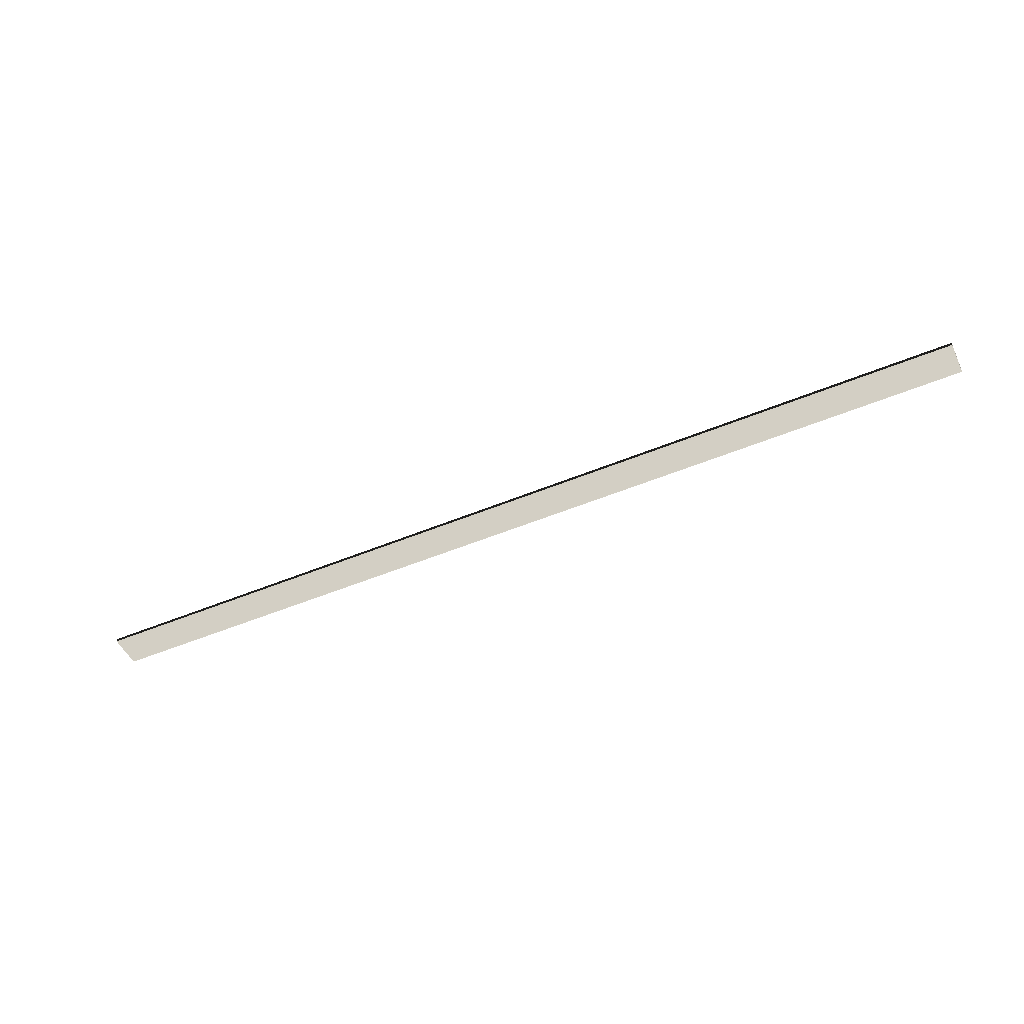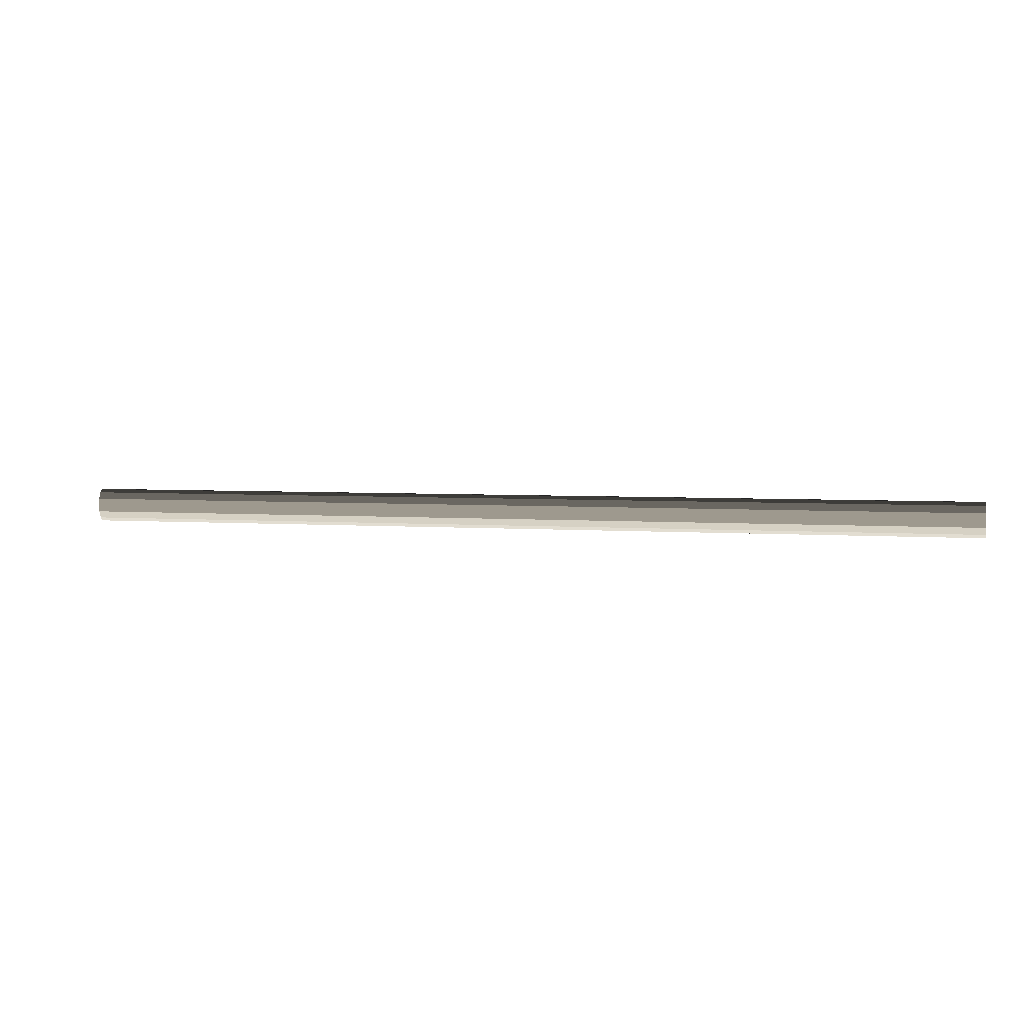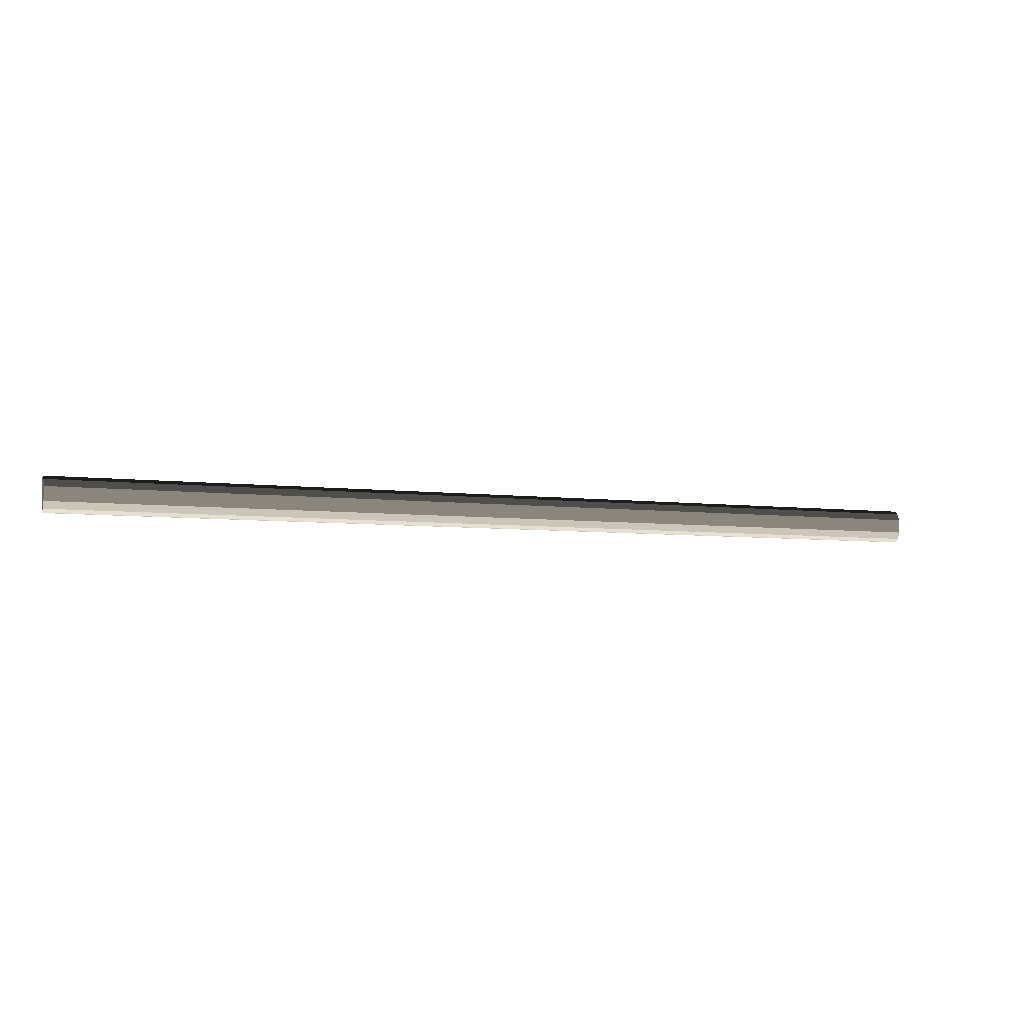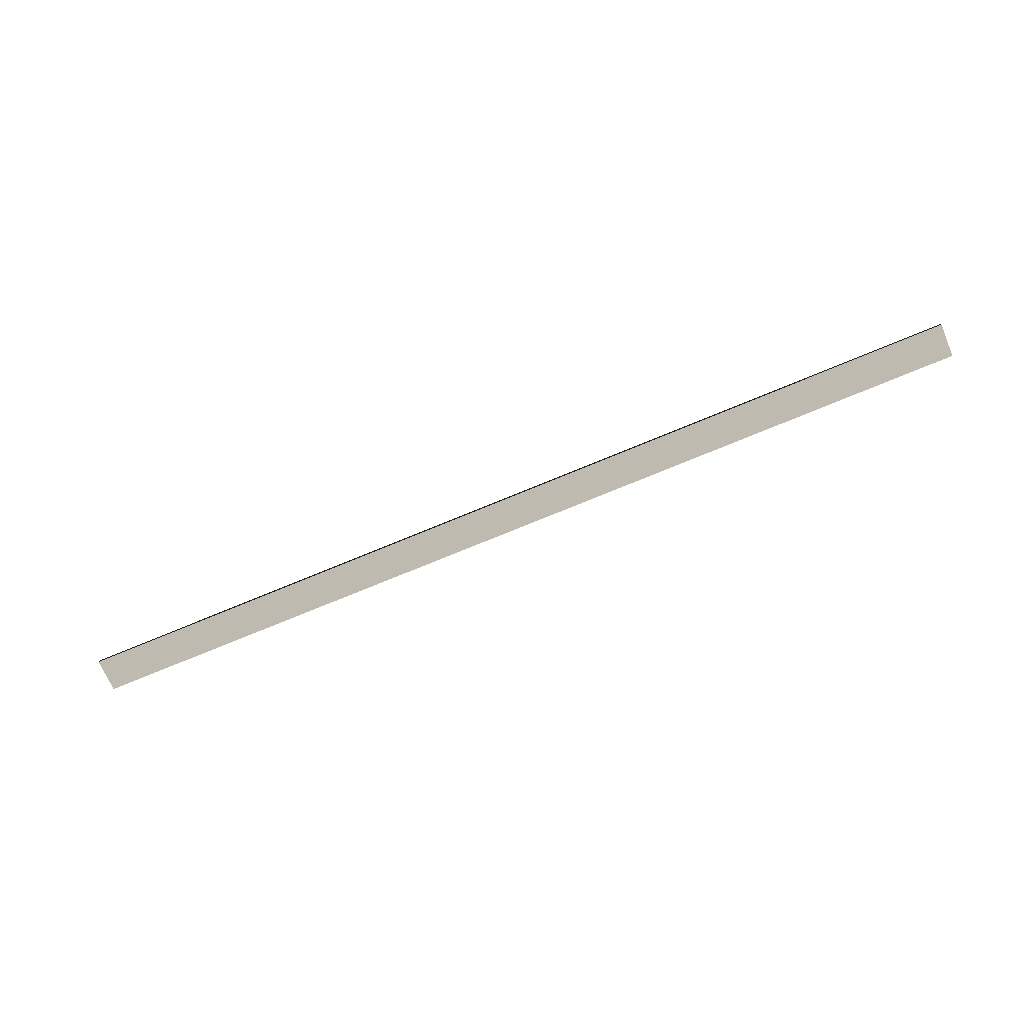
<metadata>
{"format":"obj","ext":"obj","renderer":"f3d","projection":"perspective","resolution":1024,"background":"white","views":[{"elev":-49.8,"azim":-155.2,"up":"+Y"},{"elev":3.5,"azim":-163.9,"up":"+Z"},{"elev":-5.3,"azim":157.4,"up":"+Z"},{"elev":-70.0,"azim":-157.0,"up":"+Y"}]}
</metadata>
<code>
v -32.64 0.84 9.24
v -32.64 0.72 9.24
v -32.64 0.96 9.12
v -32.64 1.08 8.88
v -32.64 0.72 8.04
v -32.64 1.08 8.4
v -32.64 0.96 8.16
v -32.64 0.84 8.04
v 0 0.84 9.24
v -0 0.72 9.24
v 0 0.96 9.12
v 0 1.08 8.88
v -0 0.72 8.04
v -0 1.08 8.4
v 0 0.96 8.16
v -0 0.84 8.04
f 2 2 1
f 2 1 3
f 2 3 4
f 2 4 6
f 2 6 7
f 2 7 8
f 2 8 5
f 1 1 2
f 1 2 10
f 1 10 9
f 3 3 1
f 3 1 9
f 3 9 11
f 4 4 3
f 4 3 11
f 4 11 12
f 2 2 5
f 2 5 13
f 2 13 10
f 6 6 4
f 6 4 12
f 6 12 14
f 7 7 6
f 7 6 14
f 7 14 15
f 8 8 7
f 8 7 15
f 8 15 16
f 5 5 8
f 5 8 16
f 5 16 13
f 12 12 11
f 12 11 9
f 12 9 10
f 12 10 13
f 12 13 16
f 12 16 15
f 12 15 14

</code>
